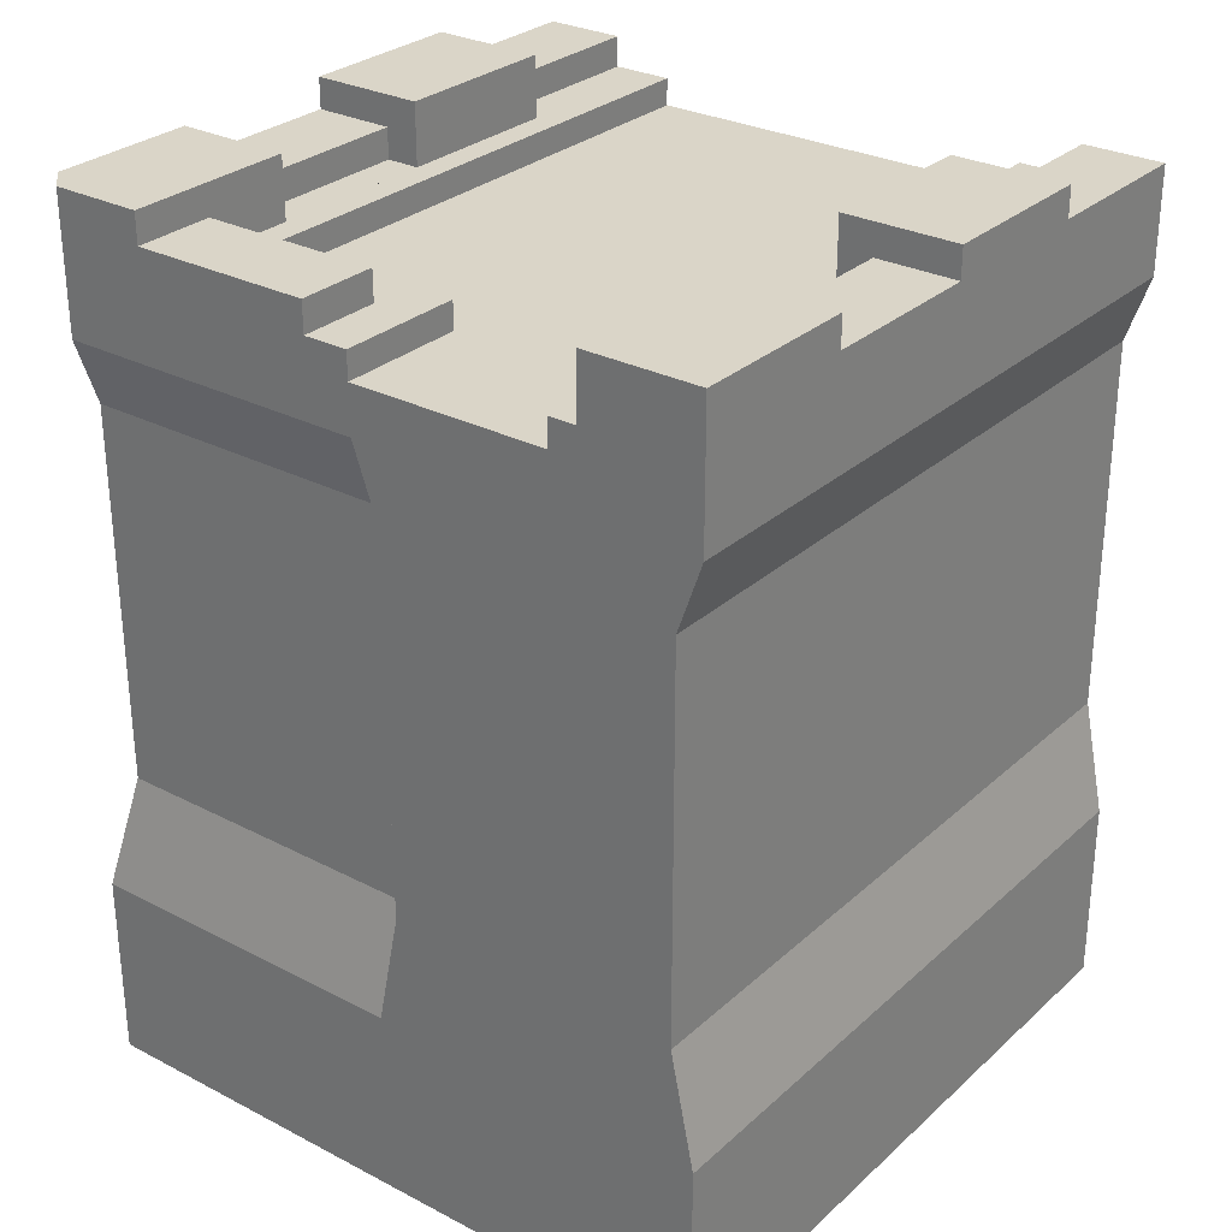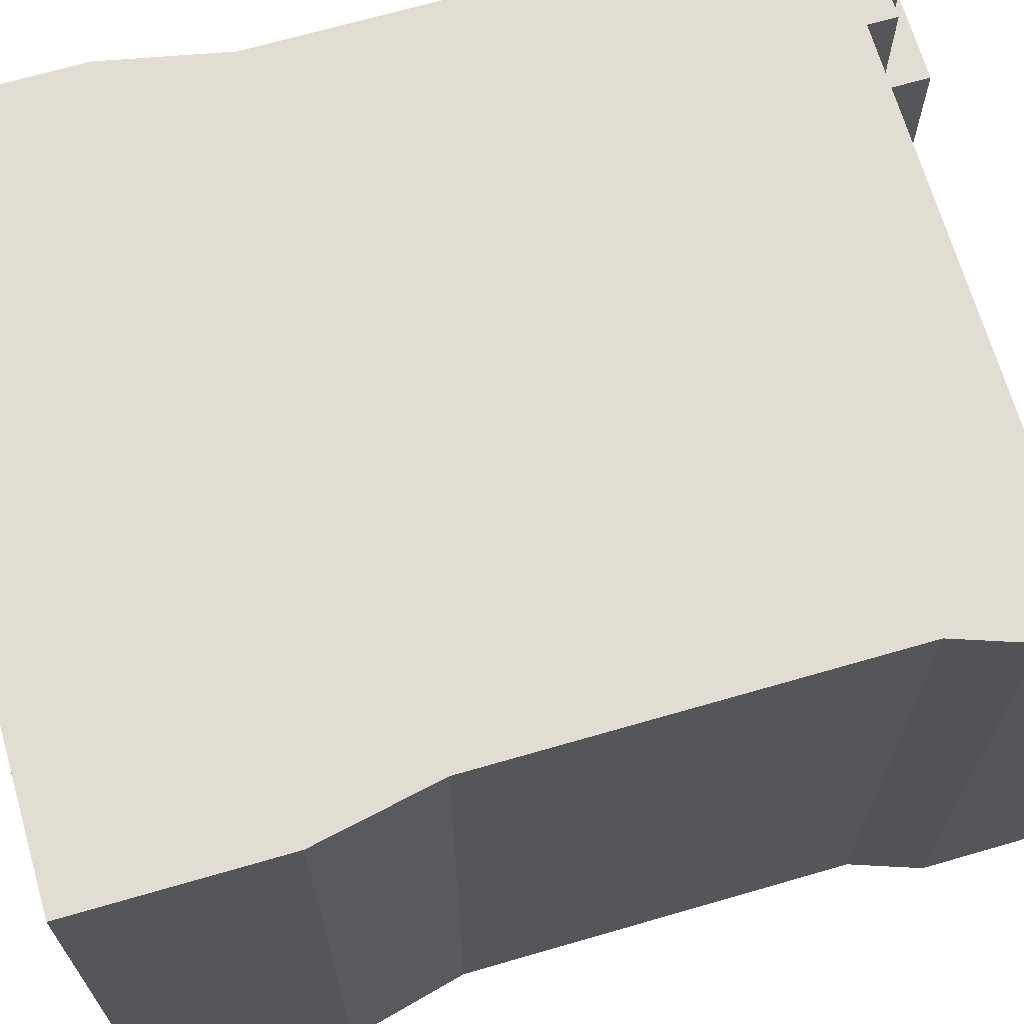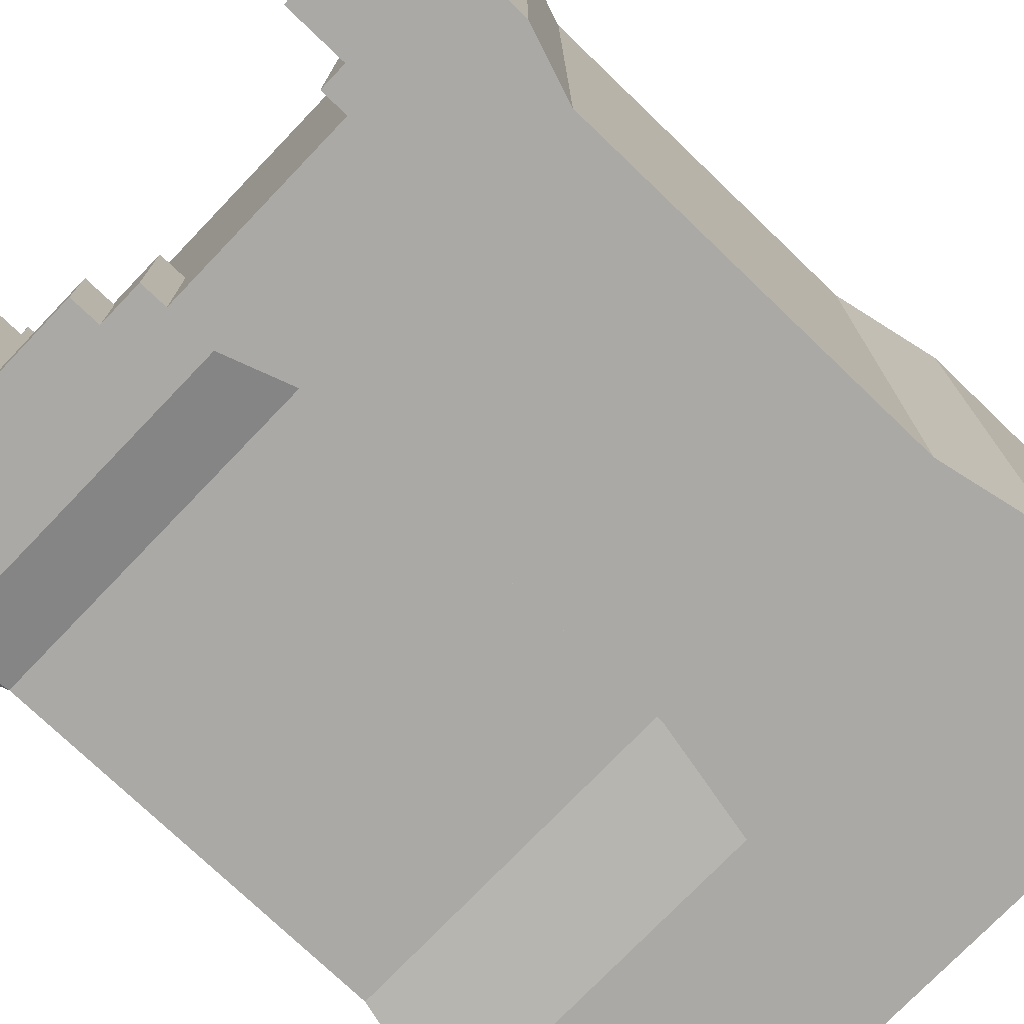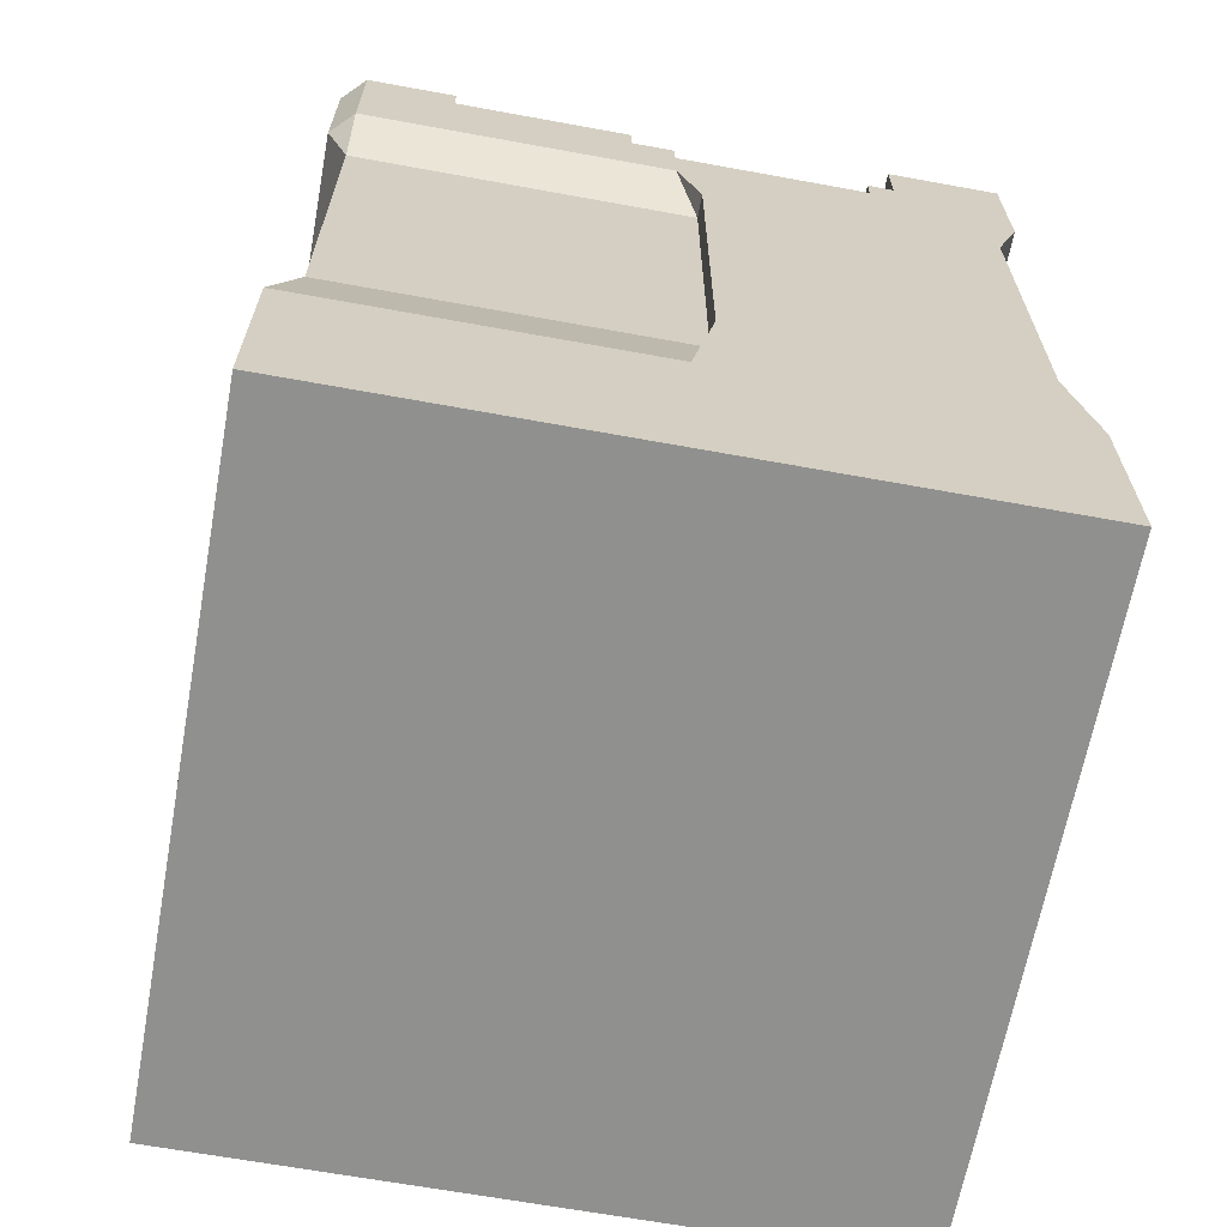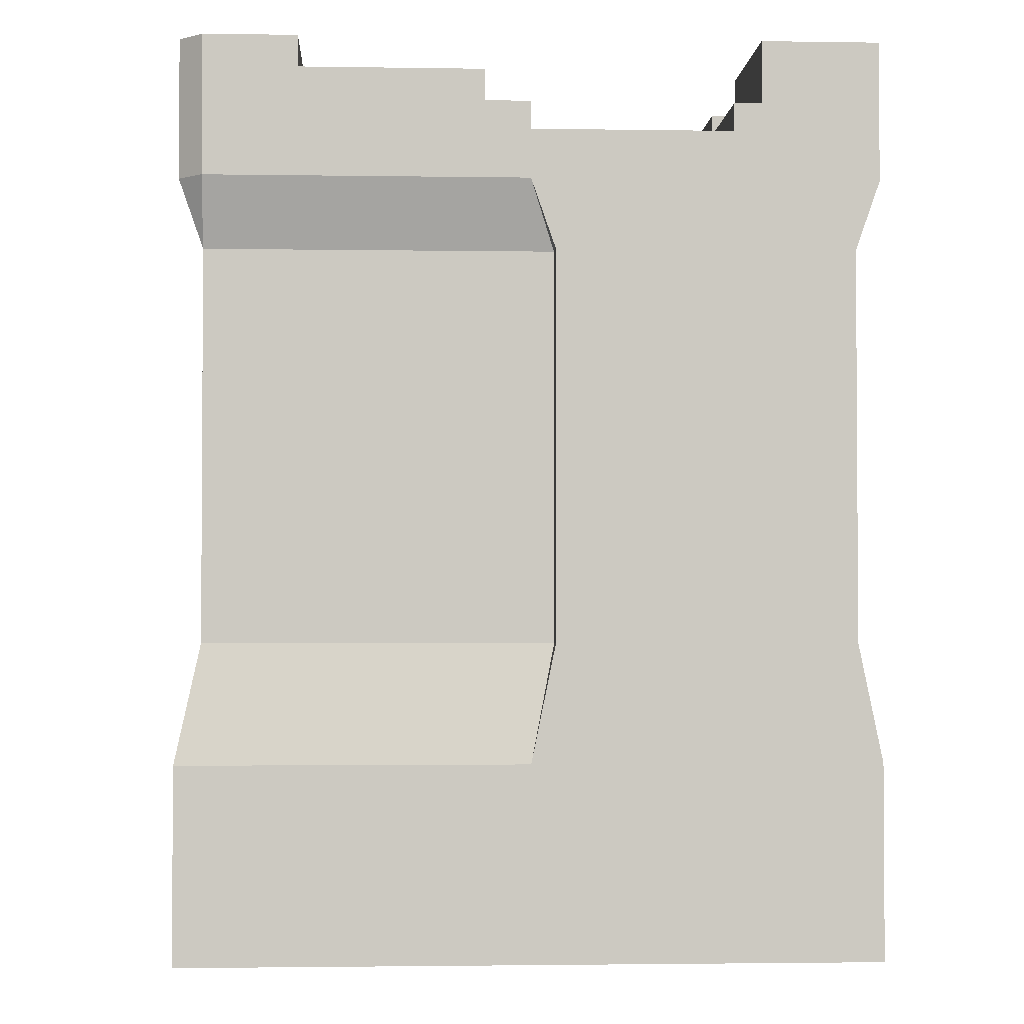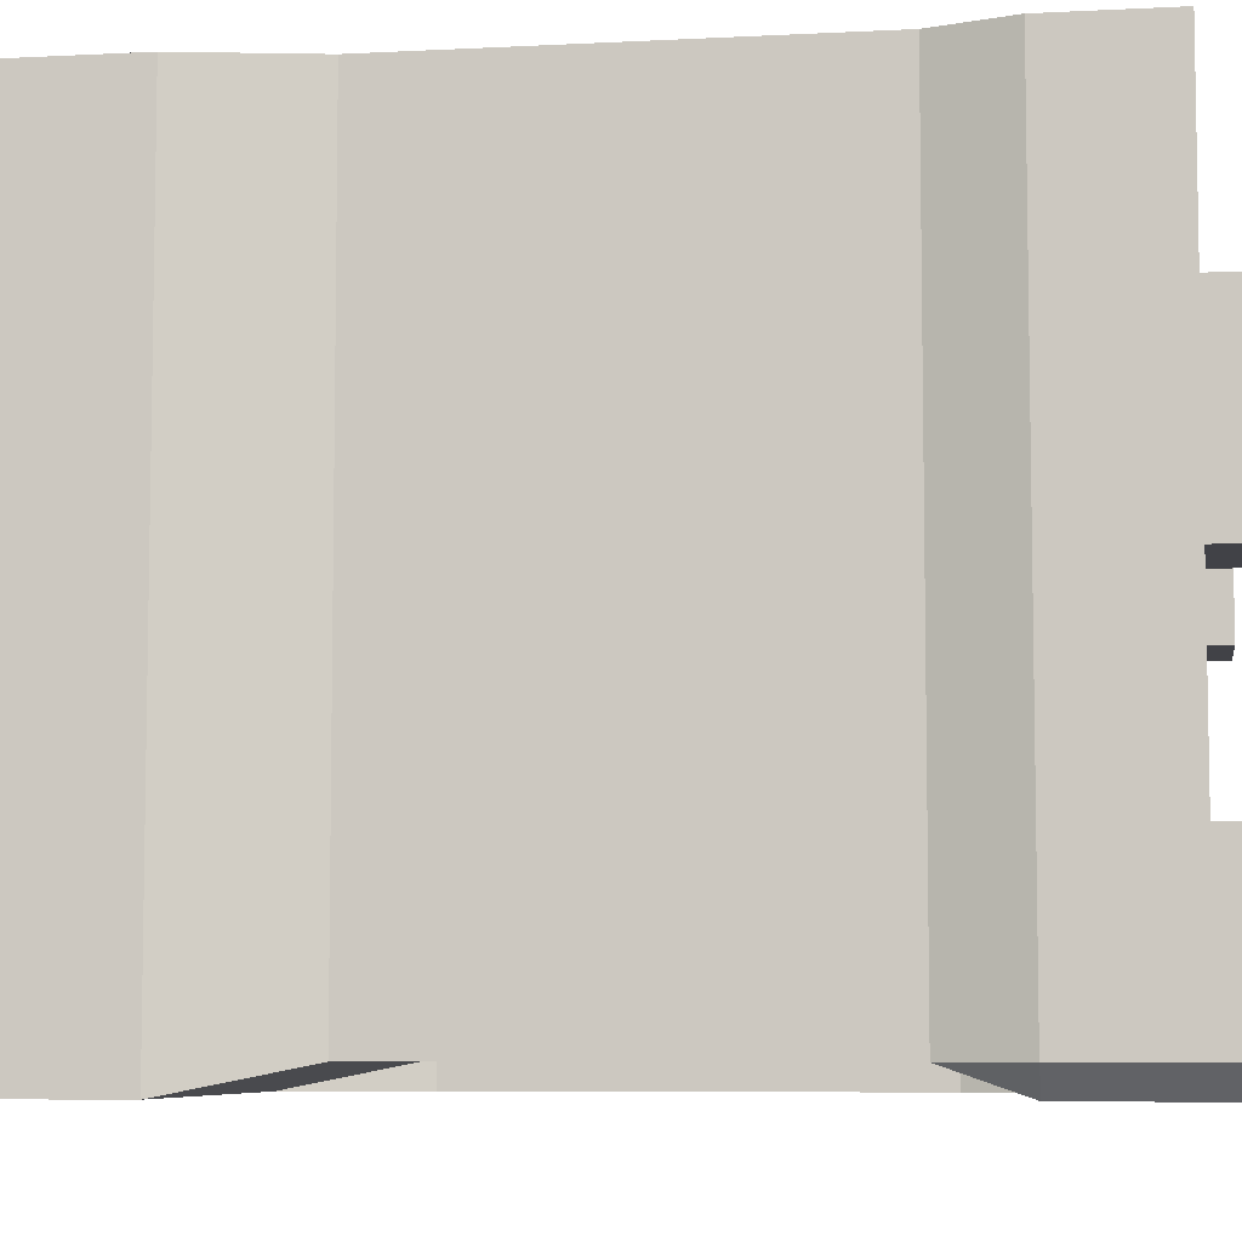
<metadata>
{"format":"obj","ext":"obj","renderer":"f3d","projection":"perspective","resolution":1024,"background":"white","views":[{"elev":29.1,"azim":-142.5,"up":"+Y"},{"elev":68.3,"azim":73.8,"up":"+Z"},{"elev":-75.3,"azim":-133.8,"up":"+Z"},{"elev":-65.5,"azim":169.6,"up":"+Y"},{"elev":-2.3,"azim":176.9,"up":"+Y"},{"elev":-6.8,"azim":98.7,"up":"+Z"}]}
</metadata>
<code>
g wallToNarrow
v 0 2.8 0
v 0 0 0
v -5.252e-13 2.8 -10
v -5.252e-13 -5.858e-17 -10
v 10 0 -5.216e-13
v 10 2.8 -5.216e-13
v 10 -7.329e-16 -10
v 10 2.8 -10
v 9.65 4.5 -5.033e-13
v 0.35 4.5 -1.826e-14
v 9.65 10.1 -5.033e-13
v 0.35 10.1 -1.826e-14
v 10 11.1 -5.216e-13
v 0 11.1 0
v 7.908 11.8 -4.089e-13
v 10 12.65 -5.216e-13
v 8.805 12.2 -4.466e-13
v 8.805 12.65 -4.466e-13
v 7.908 12.2 -4.089e-13
v 2.092 11.8 -1.037e-13
v 0 12.65 0
v 1.195 12.2 -5.15e-14
v 2.092 12.2 -1.037e-13
v 1.195 12.65 -5.15e-14
v 0.35 4.5 -10
v 9.65 4.5 -9.65
v 9.65 10.1 -9.65
v 10 11.1 -9.65
v -5.252e-13 11.1 -10
v 0.35 10.1 -10
v -1.304e-13 13.1 -2.5
v -1.304e-13 12.65 -2.5
v -2.608e-13 13.1 -5
v -2.608e-13 12.65 -5
v -3.912e-13 12.65 -7.5
v -5.252e-13 13.1 -10
v -3.912e-13 13.1 -7.5
v 10 12.65 -2.5
v 10 13.1 -2.5
v 10 12.65 -5
v 10 12.65 -7.5
v 10 13.1 -7.5
v 10 13.1 -9.65
v 10 13.1 -5
v 8.305 13.1 -7.5
v 8.305 13.1 -10
v 9.65 13.1 -10
v 1.195 12.2 -2.5
v 1.695 12.2 -2.5
v 1.695 12.2 -5
v 1.695 12.2 -7.5
v 1.695 12.2 -10
v 2.092 12.2 -10
v 1.195 12.2 -7.5
v 1.195 12.2 -5
v 8.305 12.2 -7.5
v 8.305 12.65 -8.805
v 8.305 12.65 -10
v 8.305 12.2 -8.805
v 1.695 13.1 -7.5
v 1.695 13.1 -10
v 1.695 13.1 -2.5
v 1.695 13.1 -5
v 8.305 13.1 -2.5
v 8.305 12.2 -2.5
v 8.305 13.1 -5
v 8.305 12.2 -5
v 8.805 12.65 -5
v 8.805 12.65 -7.5
v 8.805 12.65 -2.5
v 1.195 12.65 -5
v 1.195 12.65 -7.5
v 1.195 12.65 -2.5
v 8.805 12.2 -5
v 8.805 12.2 -7.5
v 8.805 12.2 -2.5
v 7.908 12.2 -8.15
v 7.908 11.8 -8.15
v 2.092 11.8 -10
v 5 2.8 -10
v 4.65 4.5 -9.65
v 4.65 4.5 -10
v 4.65 10.1 -10
v 5 11.1 -10
v 5 11.8 -10
v 9.65 11.1 -10
v 5.655 12.2 -10
v 5 12.2 -10
v 5.655 12.65 -10
v 4.65 10.1 -9.65
v 5 12.2 -8.15
v 5 11.8 -8.15
v 5.655 12.65 -8.805
v 5.655 12.2 -8.805
f 2 1 3
f 3 4 2
f 6 5 7
f 7 8 6
f 2 5 6
f 6 1 2
f 6 9 1
f 9 10 1
f 9 11 10
f 11 12 10
f 11 13 12
f 13 14 12
f 13 15 14
f 13 16 15
f 16 17 15
f 16 18 17
f 15 17 19
f 14 15 20
f 20 21 14
f 20 22 21
f 20 23 22
f 22 24 21
f 1 10 25
f 25 3 1
f 9 6 8
f 8 26 9
f 13 11 27
f 27 28 13
f 12 14 29
f 29 30 12
f 32 31 33
f 32 33 34
f 32 34 29
f 32 29 14
f 14 21 32
f 34 35 29
f 35 36 29
f 35 37 36
f 16 13 28
f 28 38 16
f 28 39 38
f 28 40 39
f 28 41 40
f 28 42 41
f 28 43 42
f 39 40 44
f 46 45 42
f 42 47 46
f 42 43 47
f 48 22 23
f 23 49 48
f 23 50 49
f 23 51 50
f 23 52 51
f 23 53 52
f 50 51 54
f 54 55 50
f 56 45 46
f 46 57 56
f 46 58 57
f 56 57 59
f 60 51 52
f 52 61 60
f 62 49 50
f 50 63 62
f 33 31 62
f 62 63 33
f 61 36 37
f 37 60 61
f 65 64 66
f 66 67 65
f 66 64 39
f 39 44 66
f 69 68 40
f 40 41 69
f 70 18 16
f 16 38 70
f 35 34 71
f 71 72 35
f 32 21 24
f 24 73 32
f 24 22 48
f 48 73 24
f 48 49 62
f 62 73 48
f 62 32 73
f 62 31 32
f 71 55 54
f 54 72 71
f 54 51 60
f 60 72 54
f 60 35 72
f 60 37 35
f 71 34 33
f 71 33 63
f 71 63 50
f 50 55 71
f 74 68 69
f 69 75 74
f 74 67 66
f 66 68 74
f 66 40 68
f 66 44 40
f 69 41 42
f 69 42 45
f 69 45 56
f 56 75 69
f 17 18 70
f 70 76 17
f 70 38 39
f 70 39 64
f 70 64 65
f 65 76 70
f 15 19 77
f 77 78 15
f 23 20 79
f 79 53 23
f 2 4 7
f 7 5 2
f 81 80 82
f 8 7 4
f 4 3 8
f 3 80 8
f 80 3 25
f 25 82 80
f 25 30 82
f 30 83 82
f 30 29 83
f 29 84 83
f 29 79 84
f 29 36 79
f 36 52 79
f 36 61 52
f 79 52 53
f 84 79 85
f 86 84 85
f 85 58 86
f 58 47 86
f 85 87 58
f 85 88 87
f 87 89 58
f 58 46 47
f 8 80 81
f 81 26 8
f 90 83 84
f 27 90 84
f 84 86 27
f 92 91 88
f 88 85 92
f 92 78 77
f 77 91 92
f 89 93 57
f 57 58 89
f 94 59 57
f 57 93 94
f 94 93 89
f 89 87 94
f 65 77 19
f 19 17 65
f 17 76 65
f 77 65 56
f 77 56 59
f 77 59 94
f 91 77 94
f 94 88 91
f 65 67 56
f 56 67 74
f 74 75 56
f 88 94 87
f 47 43 28
f 28 86 47
f 28 27 86
f 10 12 30
f 30 25 10
f 11 9 26
f 26 27 11
f 79 20 15
f 15 92 79
f 15 78 92
f 79 92 85
f 90 81 82
f 82 83 90
f 26 81 90
f 90 27 26

</code>
